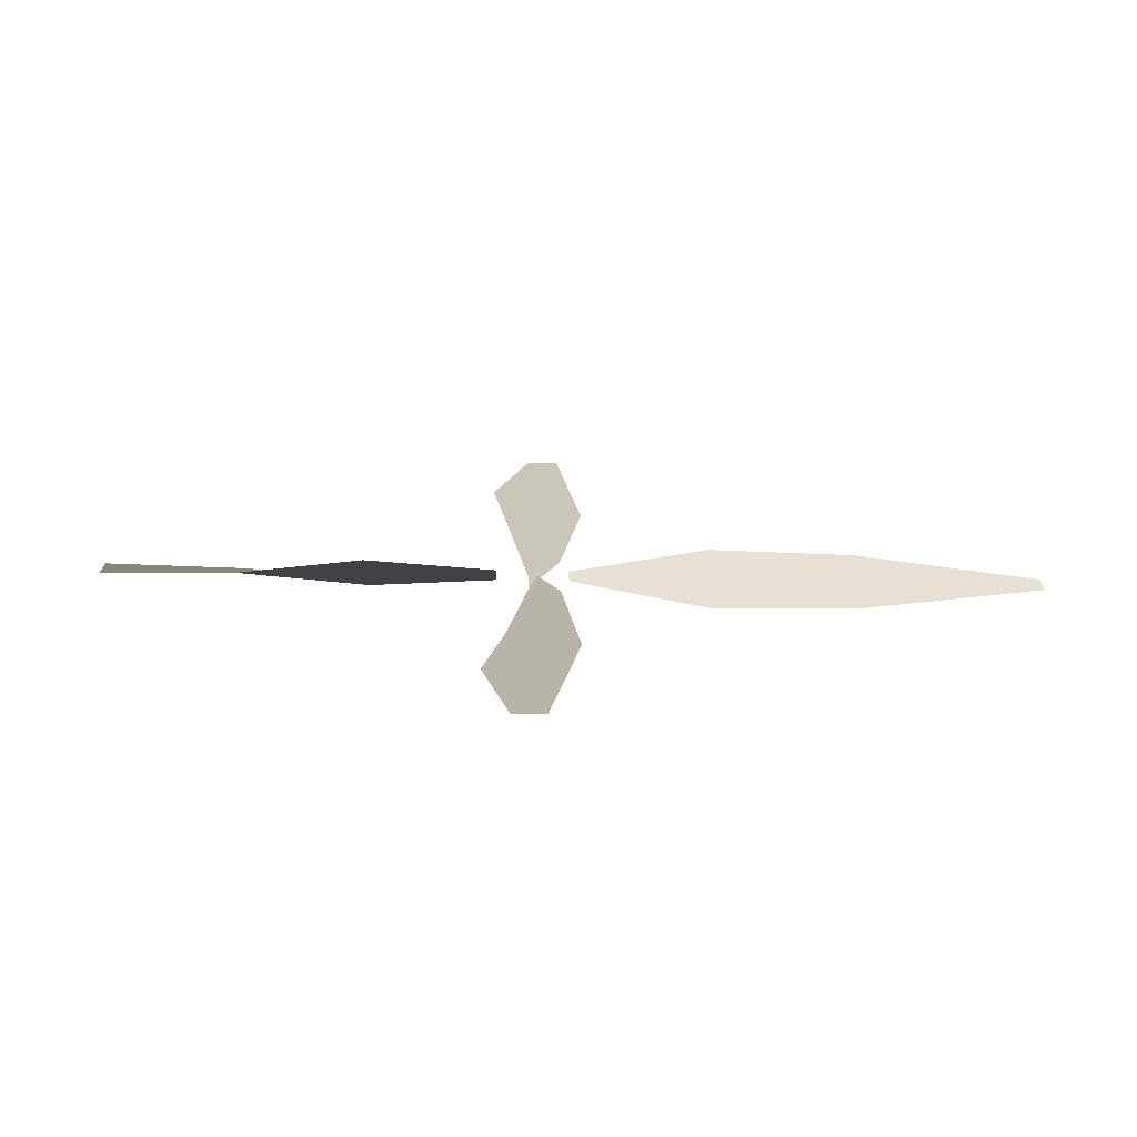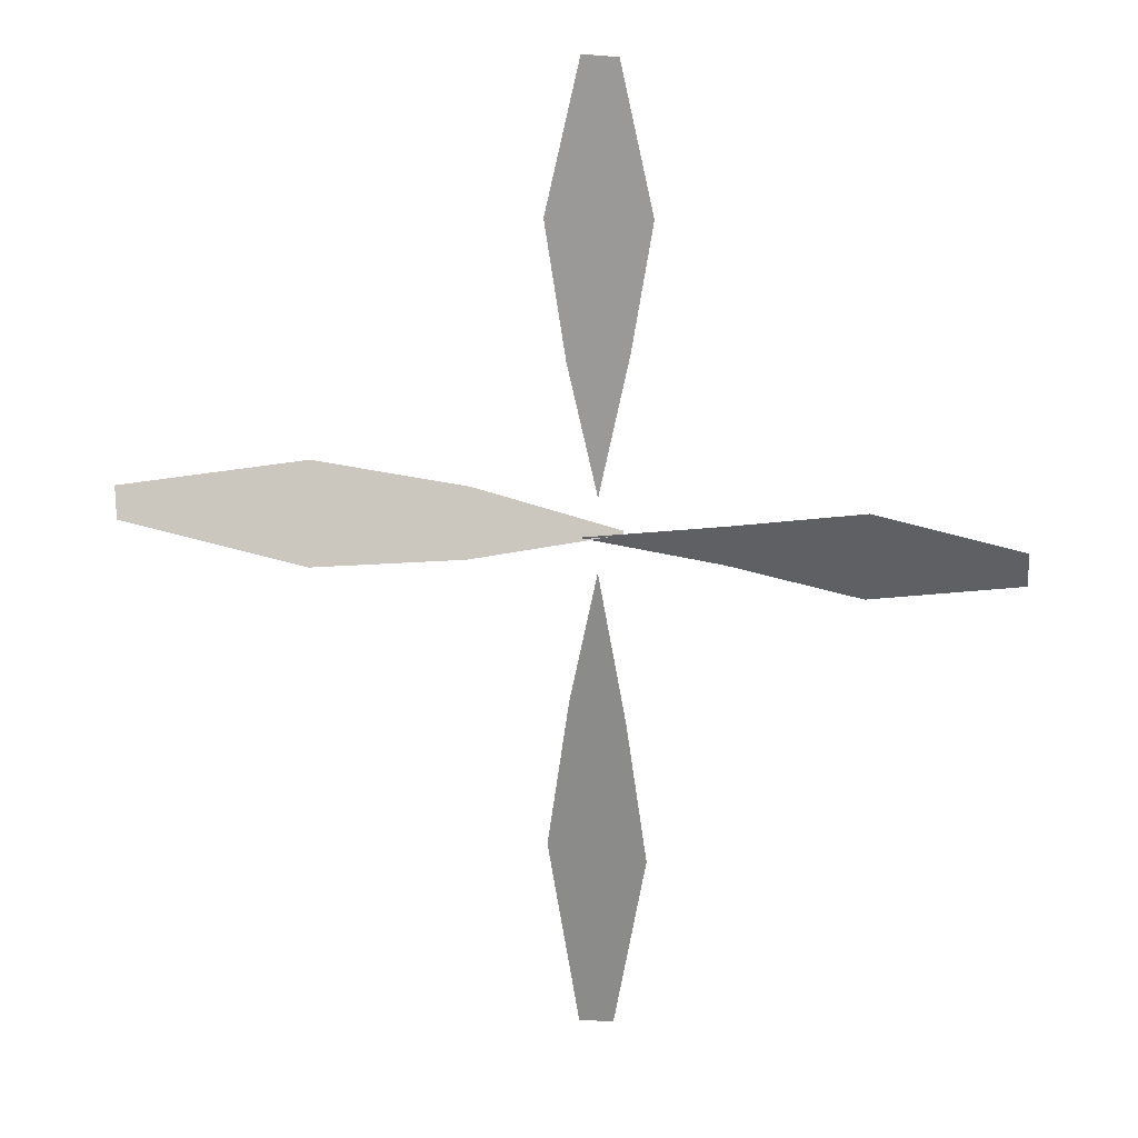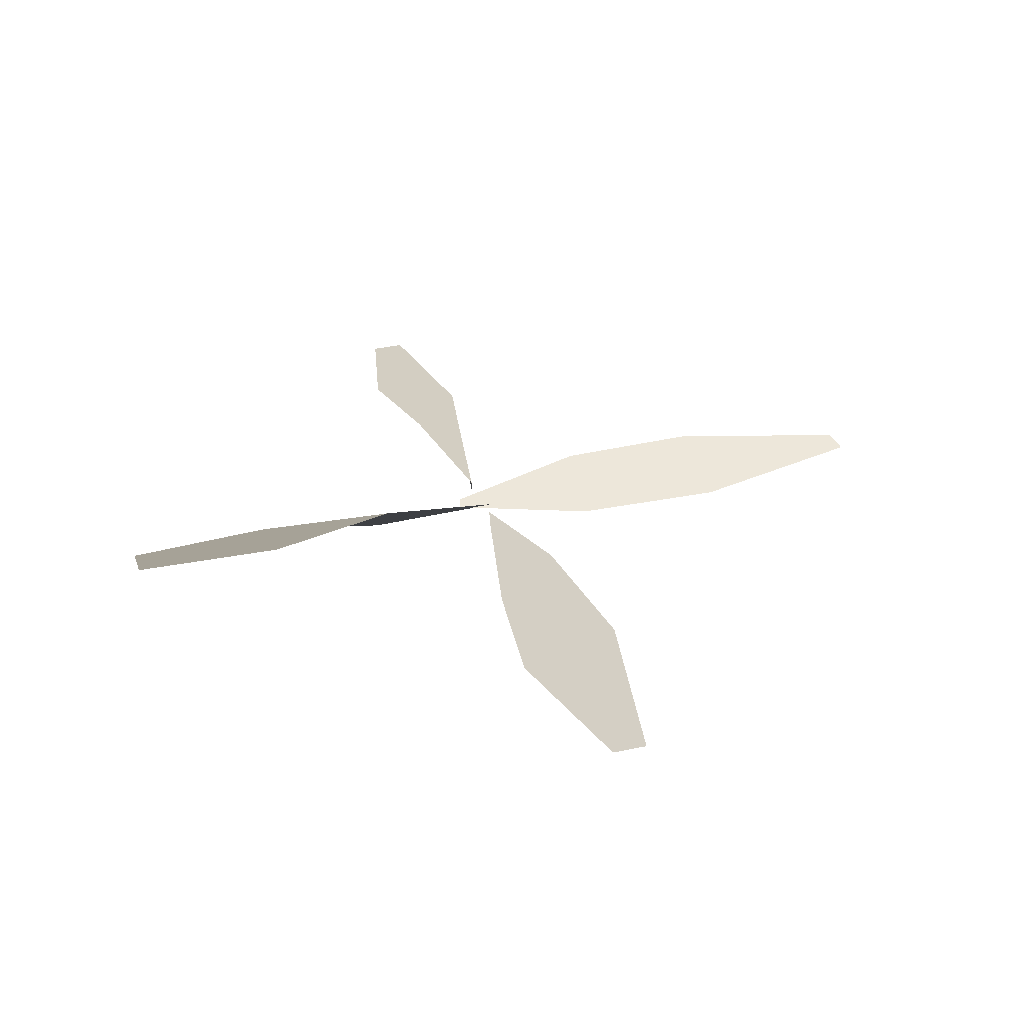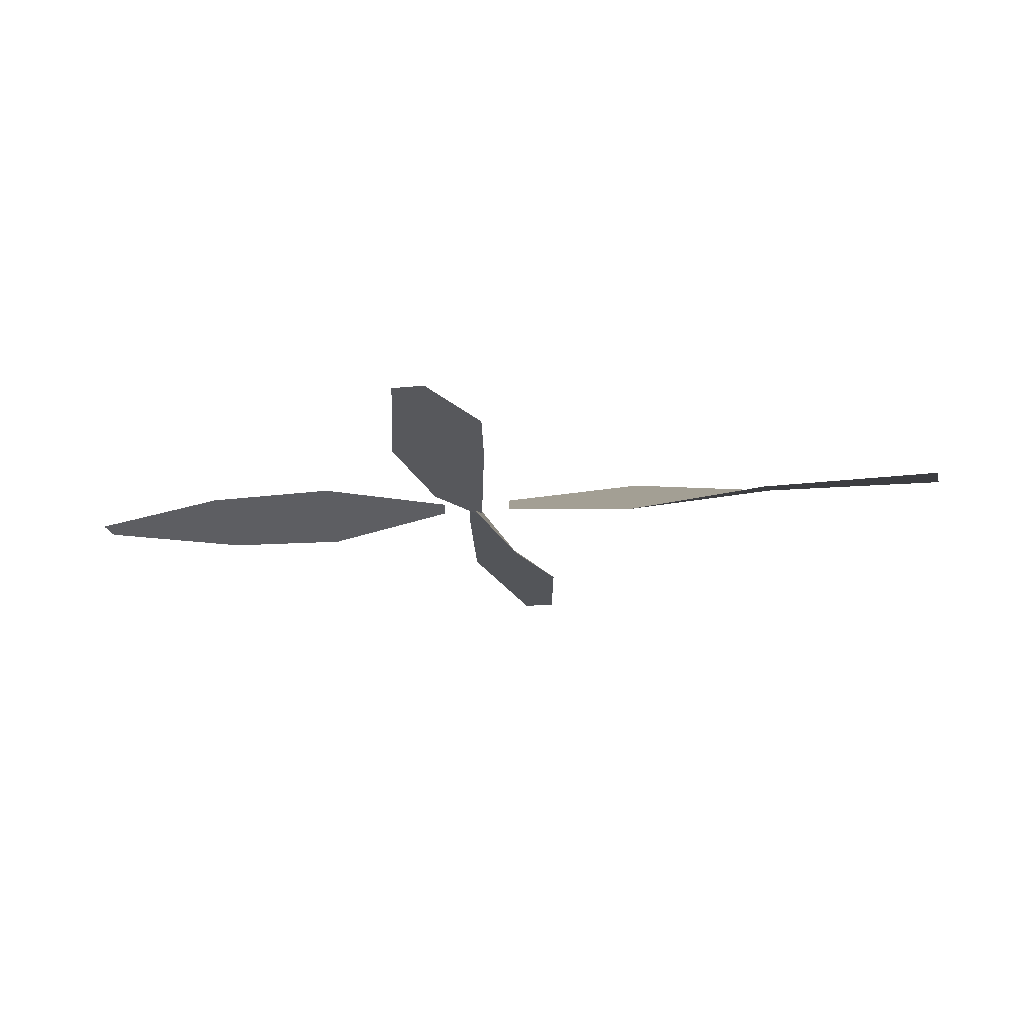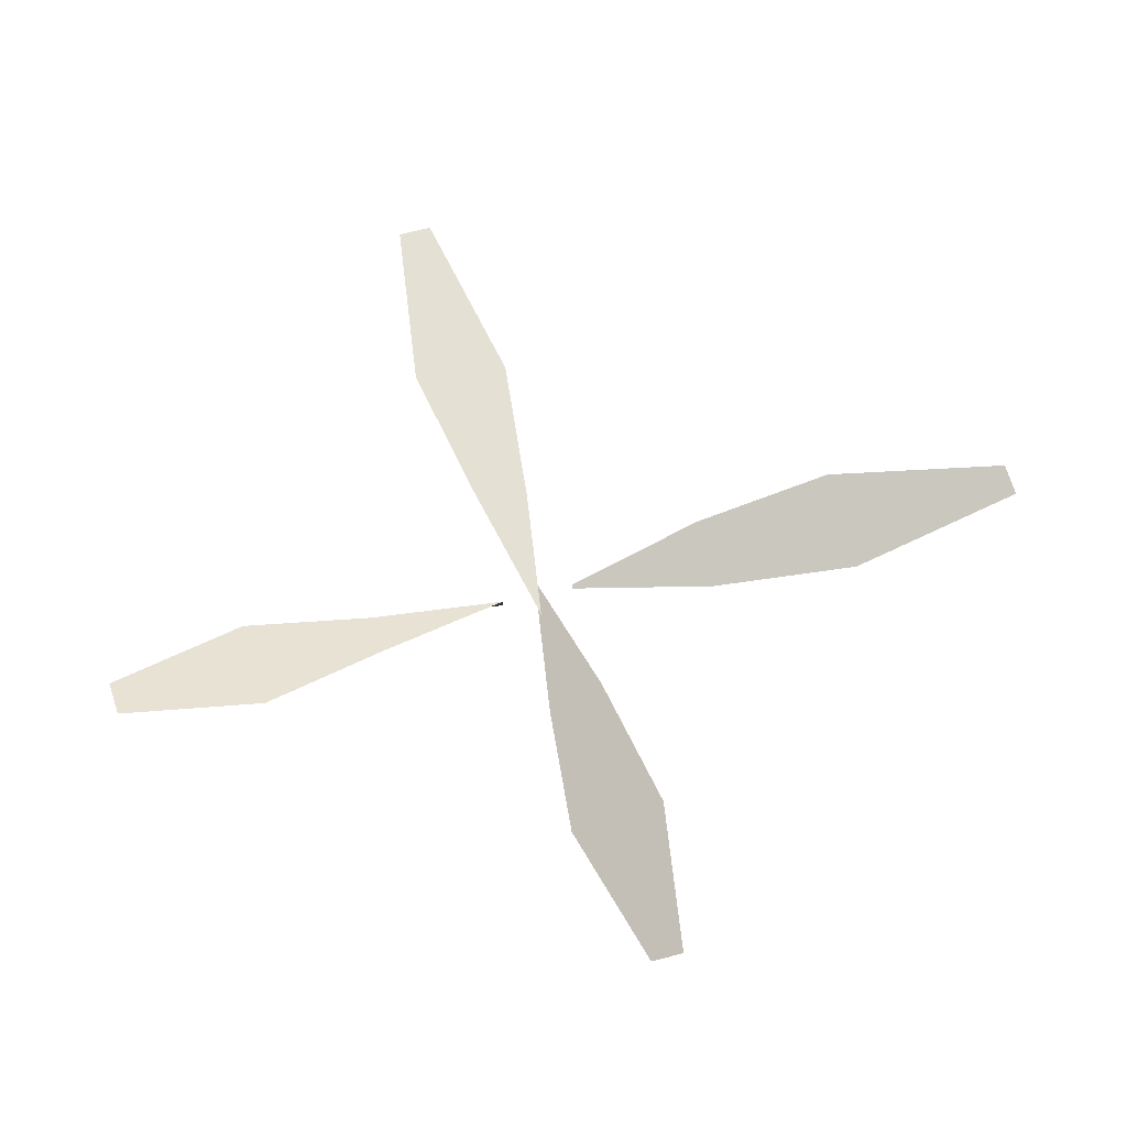
<metadata>
{"format":"obj","ext":"obj","renderer":"f3d","projection":"perspective","resolution":1024,"background":"white","views":[{"elev":17.1,"azim":-86.6,"up":"+Z"},{"elev":20.0,"azim":-176.4,"up":"+Y"},{"elev":29.0,"azim":-16.8,"up":"+Z"},{"elev":-16.8,"azim":-77.6,"up":"+Z"},{"elev":67.0,"azim":-104.8,"up":"+Z"}]}
</metadata>
<code>
v  -0.1286 0.4838 -0.0757
v  -2.13 0.7711 -0.3244
v  -2.13 -0.0161 0.3244
v  -4.056 -0.4238 0.1873
v  -6.233 0.3618 -0
v  -6.233 -0.1131 -0
v  -4.056 0.9467 -0.1873
v  -0.8118 -2.141 -0.3245
v  0.3211 -4.264 0.1873
v  0.0154 -2.088 0.3245
v  -0.3997 -0.0294 0.0756
v  -0.3997 -0.033 -0.0757
v  -1.111 -4.323 -0.1873
v  -0.1501 -6.998 -0
v  -0.6481 -7.008 -0.0001
v  3.558 1.438 0.1873
v  6.233 0.5804 -0
v  6.233 1.077 -0.0001
v  1.371 1.051 0.3245
v  3.558 0.0086 -0.1873
v  -0.7444 0.5421 0.0756
v  1.371 0.2205 -0.3245
v  -0.7444 0.5386 -0.0757
v  -0.3997 1.053 0.0756
v  0.0154 3.019 -0.3245
v  -0.8118 2.983 0.3245
v  -0.6482 6.975 -0
v  0.3211 4.913 -0.1873
v  -0.1502 7.008 -0
v  -1.111 4.829 0.1873
v  -0.3997 1.05 -0.0757
g Catoon_AC130_fan
f 1 2 3
f 4 5 6
f 7 3 2
f 4 7 5
f 3 7 4
f 8 9 10
f 10 11 12
f 13 9 8
f 14 13 15
f 13 14 9
f 10 12 8
f 16 17 18
f 19 20 16
f 21 22 19
f 16 20 17
f 22 21 23
f 20 19 22
f 24 25 26
f 27 28 29
f 28 27 30
f 31 25 24
f 25 30 26
f 28 30 25

</code>
